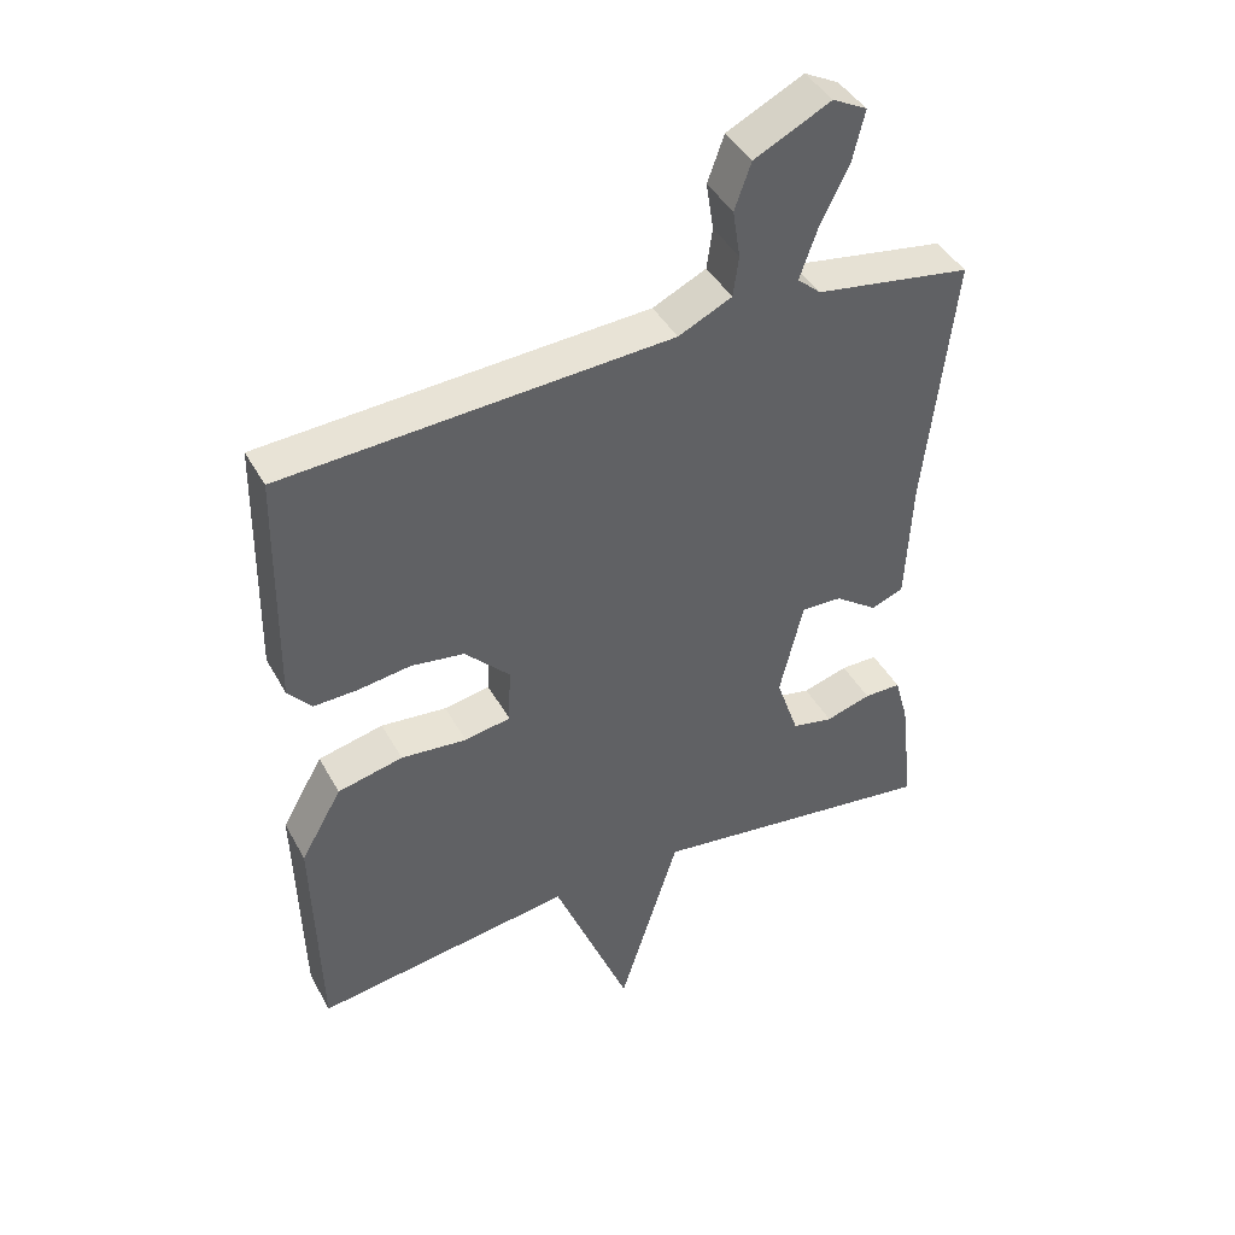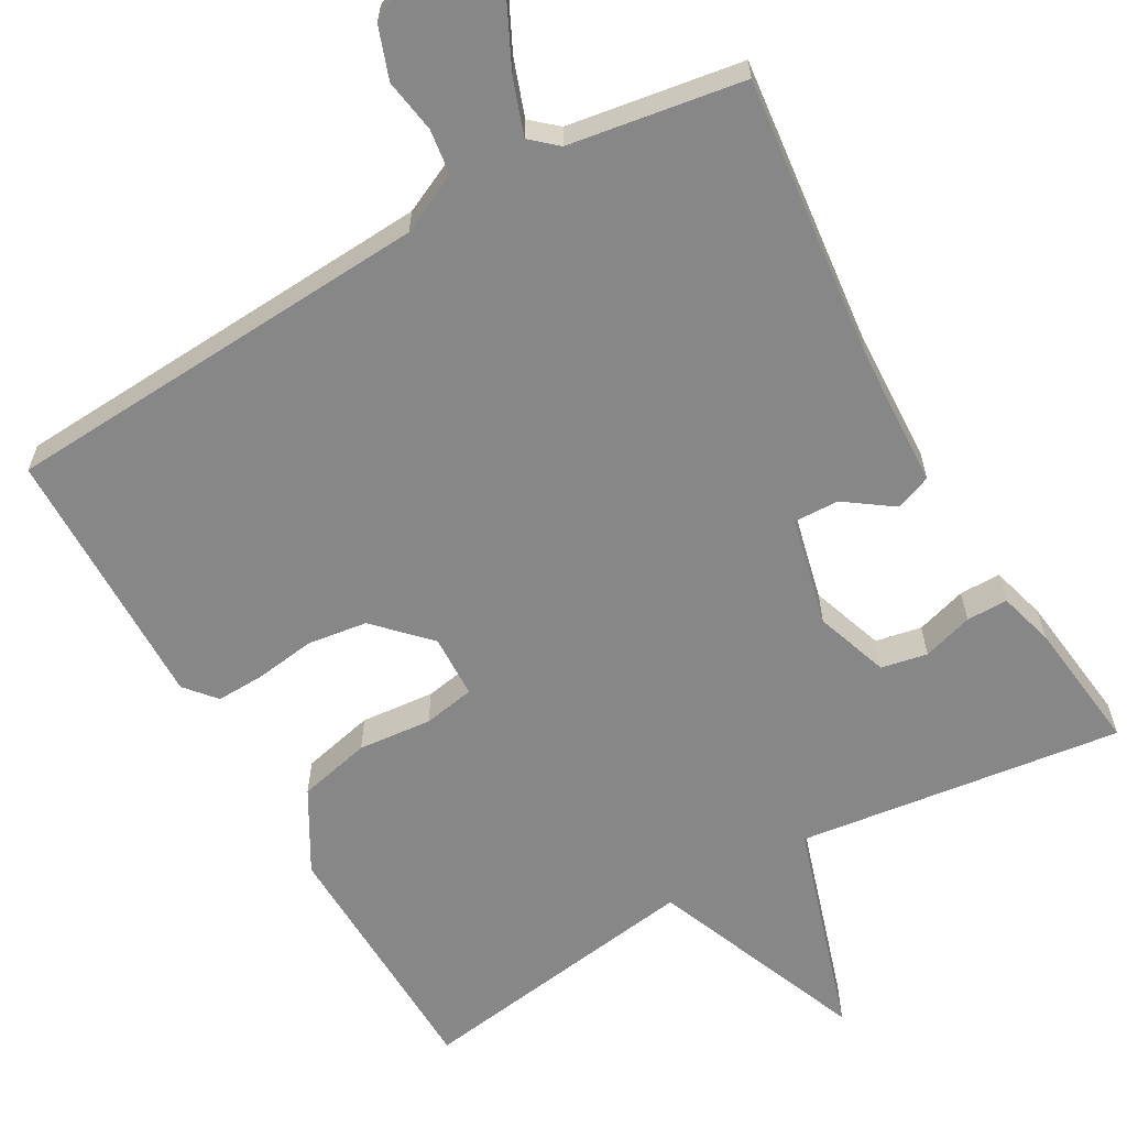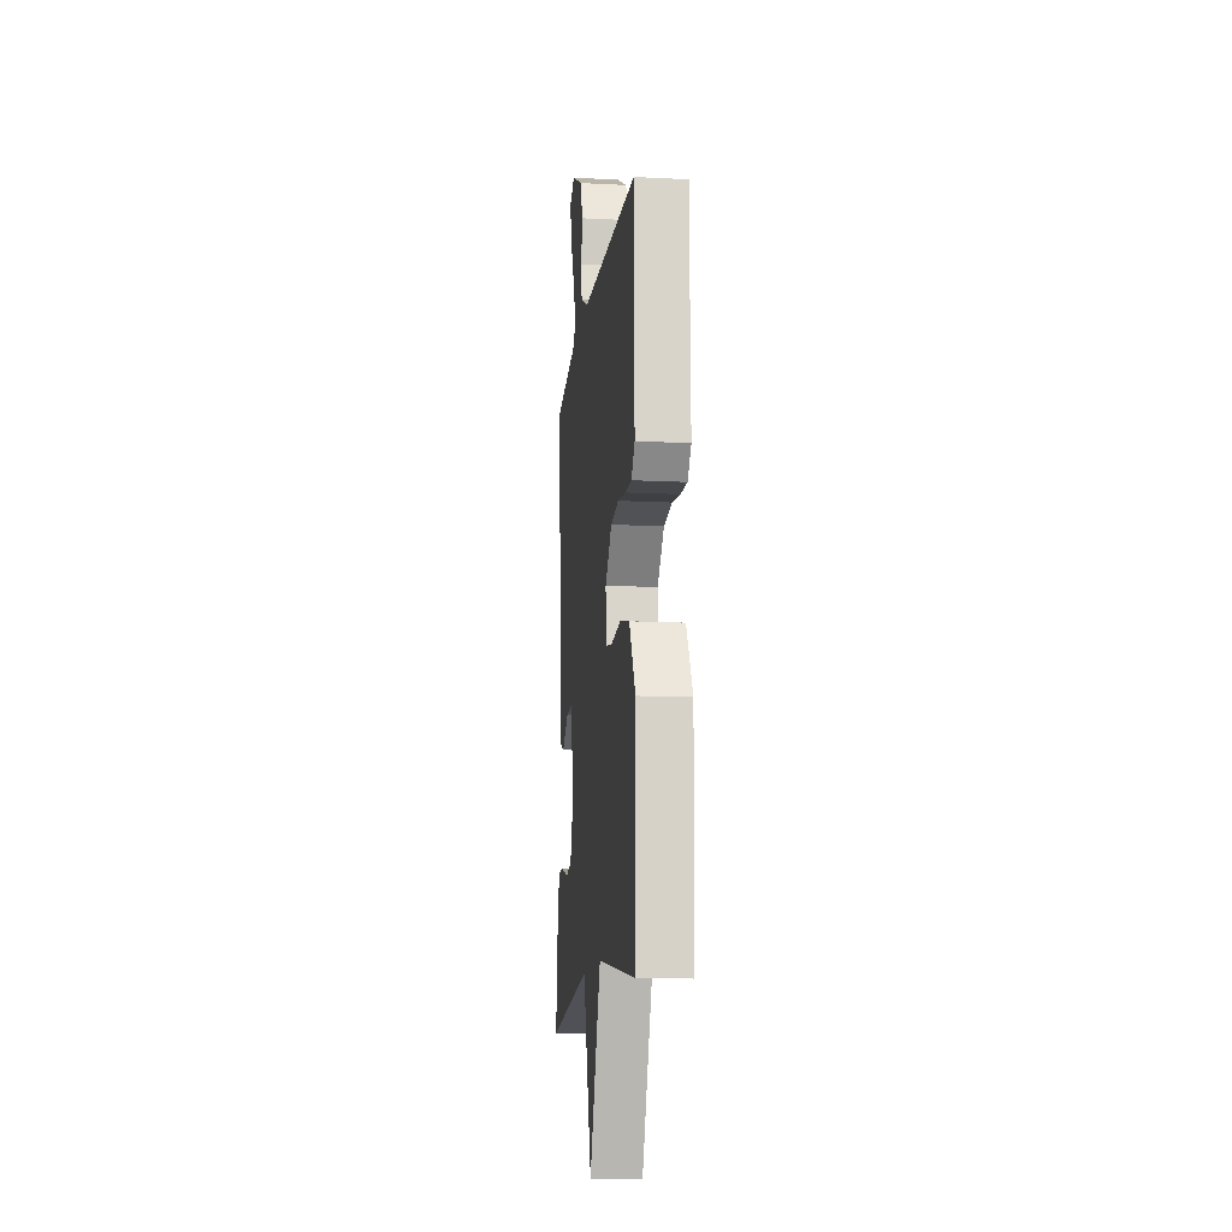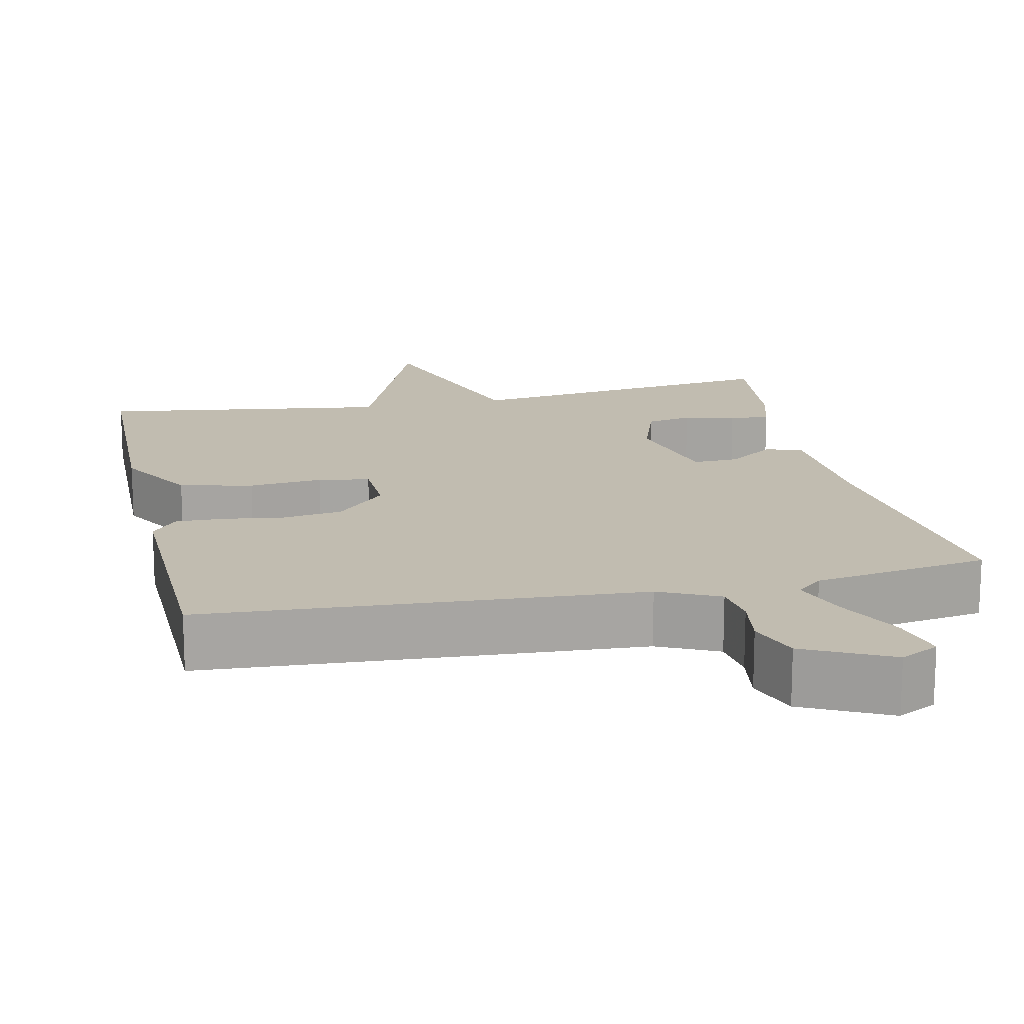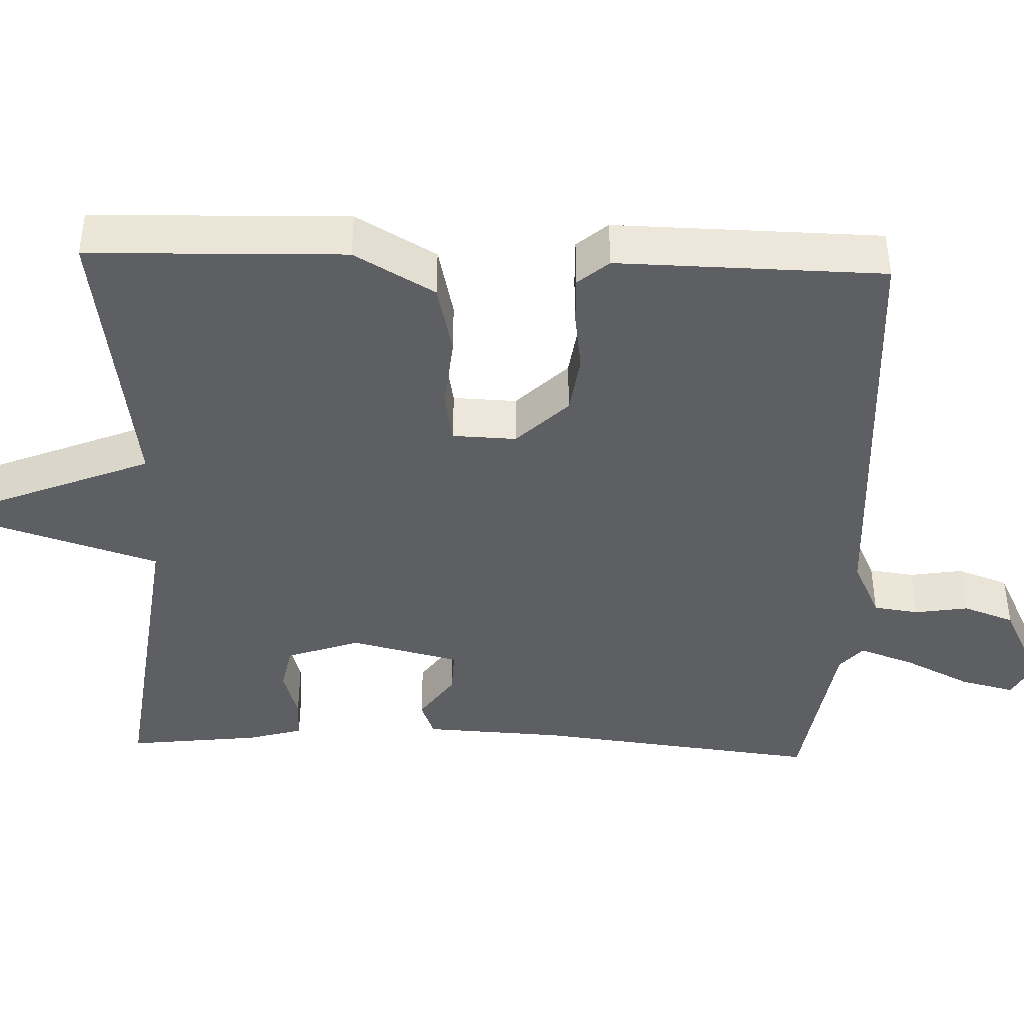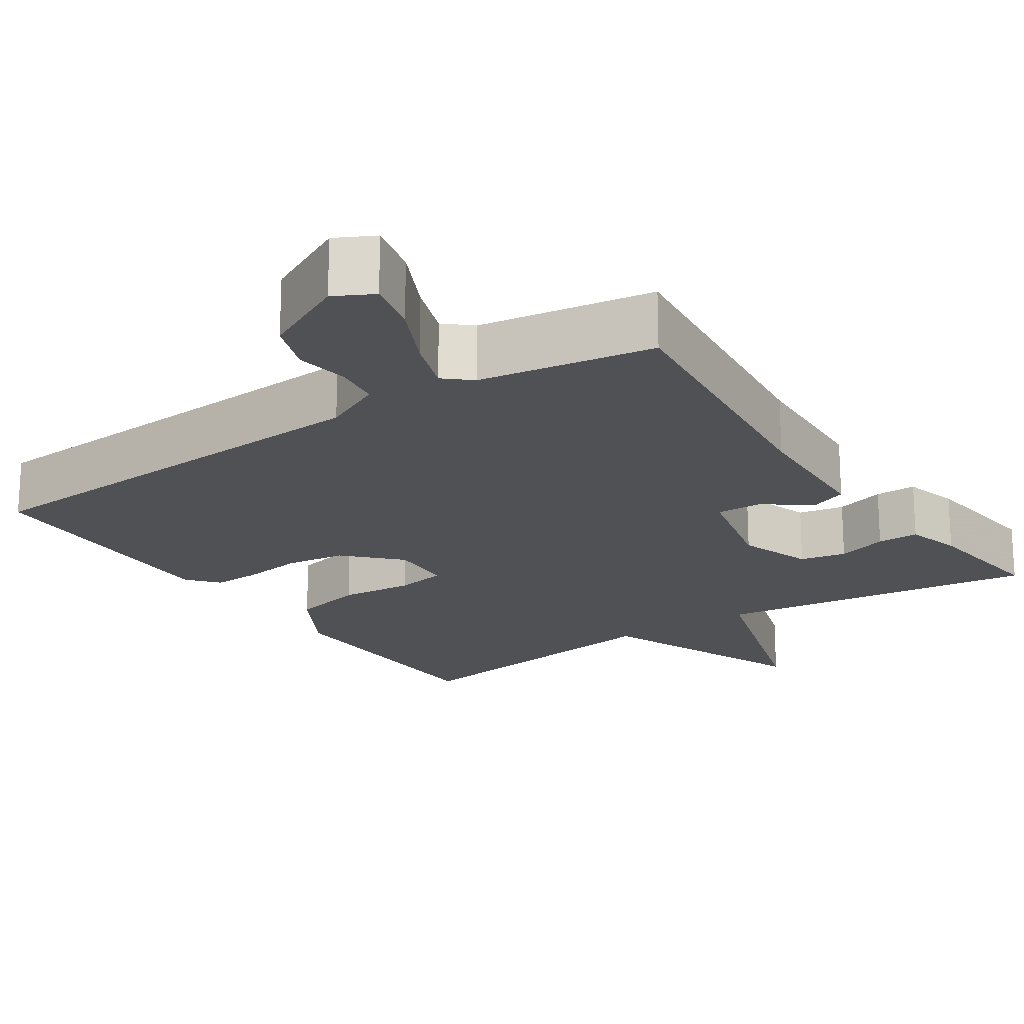
<metadata>
{"format":"obj","ext":"obj","renderer":"f3d","projection":"perspective","resolution":1024,"background":"white","views":[{"elev":42.5,"azim":-26.9,"up":"+Z"},{"elev":-62.5,"azim":29.7,"up":"+Y"},{"elev":-13.0,"azim":-96.6,"up":"+Z"},{"elev":16.4,"azim":-12.4,"up":"+Y"},{"elev":-41.9,"azim":-92.0,"up":"+Y"},{"elev":-19.6,"azim":33.9,"up":"+Y"}]}
</metadata>
<code>
v 0.5 0.07 0.5
v 0.458 0.07 0.128
v 0.449 0.07 -0.054
v 0.402 0.07 -0.072
v 0.34 0.07 -0.028
v 0.281 0.07 -0.026
v 0.247 0.07 -0.168
v 0.28 0.07 -0.264
v 0.34 0.07 -0.276
v 0.406 0.07 -0.256
v 0.46 0.07 -0.256
v 0.48 0.07 -0.328
v 0.5 0.07 -0.5
v 0.077 0.07 -0.445
v -0.011 0.07 -0.725
v -0.123 0.07 -0.445
v -0.5 0.07 -0.5
v -0.509 0.07 -0.166
v -0.449 0.07 -0.061
v -0.354 0.07 -0.039
v -0.258 0.07 -0.048
v -0.191 0.07 -0.036
v -0.188 0.07 0.047
v -0.253 0.07 0.114
v -0.331 0.07 0.125
v -0.409 0.07 0.114
v -0.472 0.07 0.112
v -0.506 0.07 0.152
v -0.5 0.07 0.5
v 0.064 0.07 0.534
v 0.142 0.07 0.571
v 0.15 0.07 0.63
v 0.139 0.07 0.7
v 0.163 0.07 0.767
v 0.274 0.07 0.822
v 0.324 0.07 0.796
v 0.307 0.07 0.725
v 0.265 0.07 0.639
v 0.239 0.07 0.566
v 0.273 0.07 0.536
v 0.5 0 0.5
v 0.458 0 0.128
v 0.449 0 -0.054
v 0.402 0 -0.072
v 0.34 0 -0.028
v 0.281 0 -0.026
v 0.247 0 -0.168
v 0.28 0 -0.264
v 0.34 0 -0.276
v 0.406 0 -0.256
v 0.46 0 -0.256
v 0.48 0 -0.328
v 0.5 0 -0.5
v 0.077 0 -0.445
v -0.011 0 -0.725
v -0.123 0 -0.445
v -0.5 0 -0.5
v -0.509 0 -0.166
v -0.449 0 -0.061
v -0.354 0 -0.039
v -0.258 0 -0.048
v -0.191 0 -0.036
v -0.188 0 0.047
v -0.253 0 0.114
v -0.331 0 0.125
v -0.409 0 0.114
v -0.472 0 0.112
v -0.506 0 0.152
v -0.5 0 0.5
v 0.064 0 0.534
v 0.142 0 0.571
v 0.15 0 0.63
v 0.139 0 0.7
v 0.163 0 0.767
v 0.274 0 0.822
v 0.324 0 0.796
v 0.307 0 0.725
v 0.265 0 0.639
v 0.239 0 0.566
v 0.273 0 0.536
f 36 37 38
f 35 36 38
f 34 35 38
f 33 34 38
f 32 33 38
f 31 32 38 39
f 30 31 39 40
f 30 40 1
f 29 30 1
f 28 29 1
f 27 28 1
f 26 27 1
f 25 26 1
f 19 20 21
f 18 19 21
f 17 18 21
f 16 17 21
f 16 21 22
f 15 16 22
f 14 15 22
f 12 13 14
f 11 12 14
f 10 11 14
f 9 10 14
f 8 9 14
f 14 22 23
f 8 14 23
f 7 8 23
f 2 3 4 5
f 2 5 6
f 24 25 1 2
f 6 7 23 24
f 2 6 24
f 78 77 76
f 78 76 75
f 78 75 74
f 78 74 73
f 78 73 72
f 79 78 72 71
f 80 79 71 70
f 41 80 70
f 41 70 69
f 41 69 68
f 41 68 67
f 41 67 66
f 41 66 65
f 61 60 59
f 61 59 58
f 61 58 57
f 61 57 56
f 62 61 56
f 62 56 55
f 62 55 54
f 54 53 52
f 54 52 51
f 54 51 50
f 54 50 49
f 54 49 48
f 63 62 54
f 63 54 48
f 63 48 47
f 45 44 43 42
f 46 45 42
f 42 41 65 64
f 64 63 47 46
f 64 46 42
f 1 41 42 2
f 2 42 43 3
f 3 43 44 4
f 4 44 45 5
f 5 45 46 6
f 6 46 47 7
f 7 47 48 8
f 8 48 49 9
f 9 49 50 10
f 10 50 51 11
f 11 51 52 12
f 12 52 53 13
f 13 53 54 14
f 14 54 55 15
f 15 55 56 16
f 16 56 57 17
f 17 57 58 18
f 18 58 59 19
f 19 59 60 20
f 20 60 61 21
f 21 61 62 22
f 22 62 63 23
f 23 63 64 24
f 24 64 65 25
f 25 65 66 26
f 26 66 67 27
f 27 67 68 28
f 28 68 69 29
f 29 69 70 30
f 30 70 71 31
f 31 71 72 32
f 32 72 73 33
f 33 73 74 34
f 34 74 75 35
f 35 75 76 36
f 36 76 77 37
f 37 77 78 38
f 38 78 79 39
f 39 79 80 40
f 40 80 41 1

</code>
